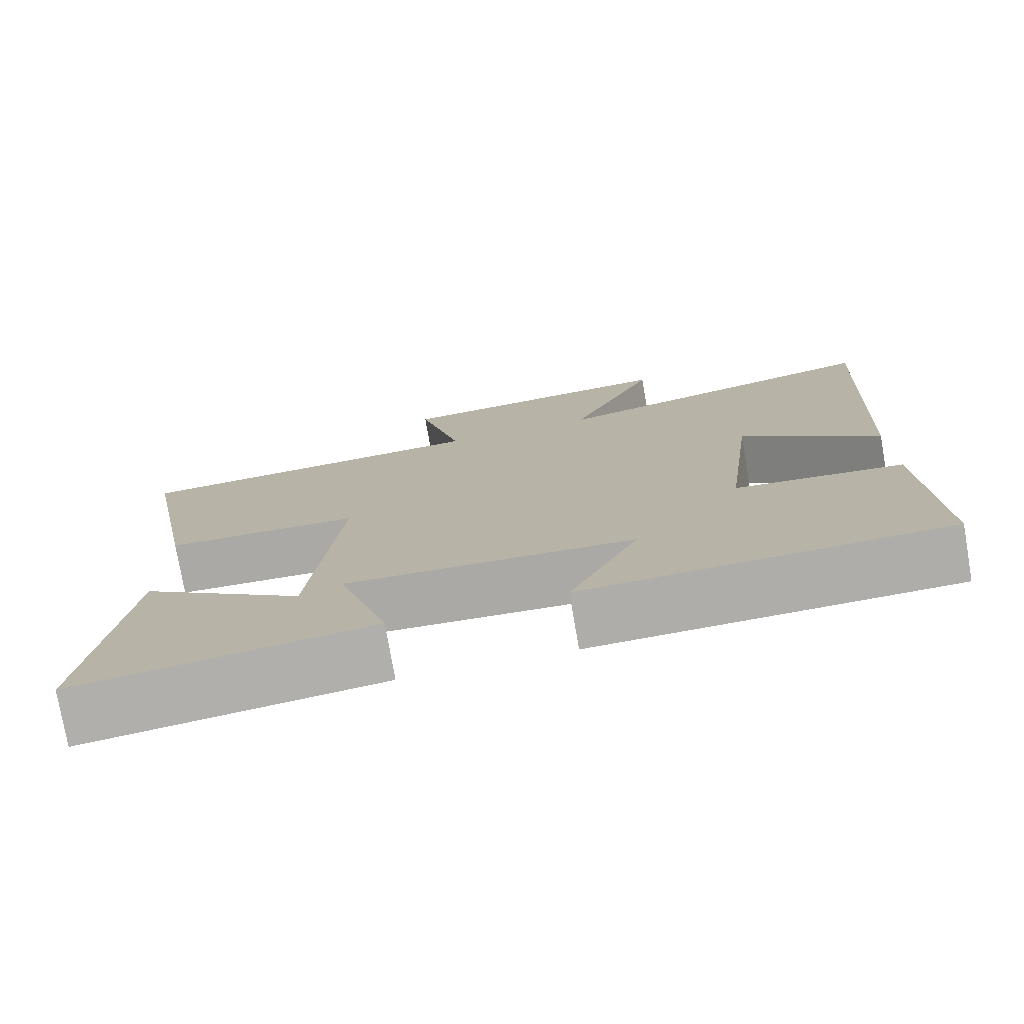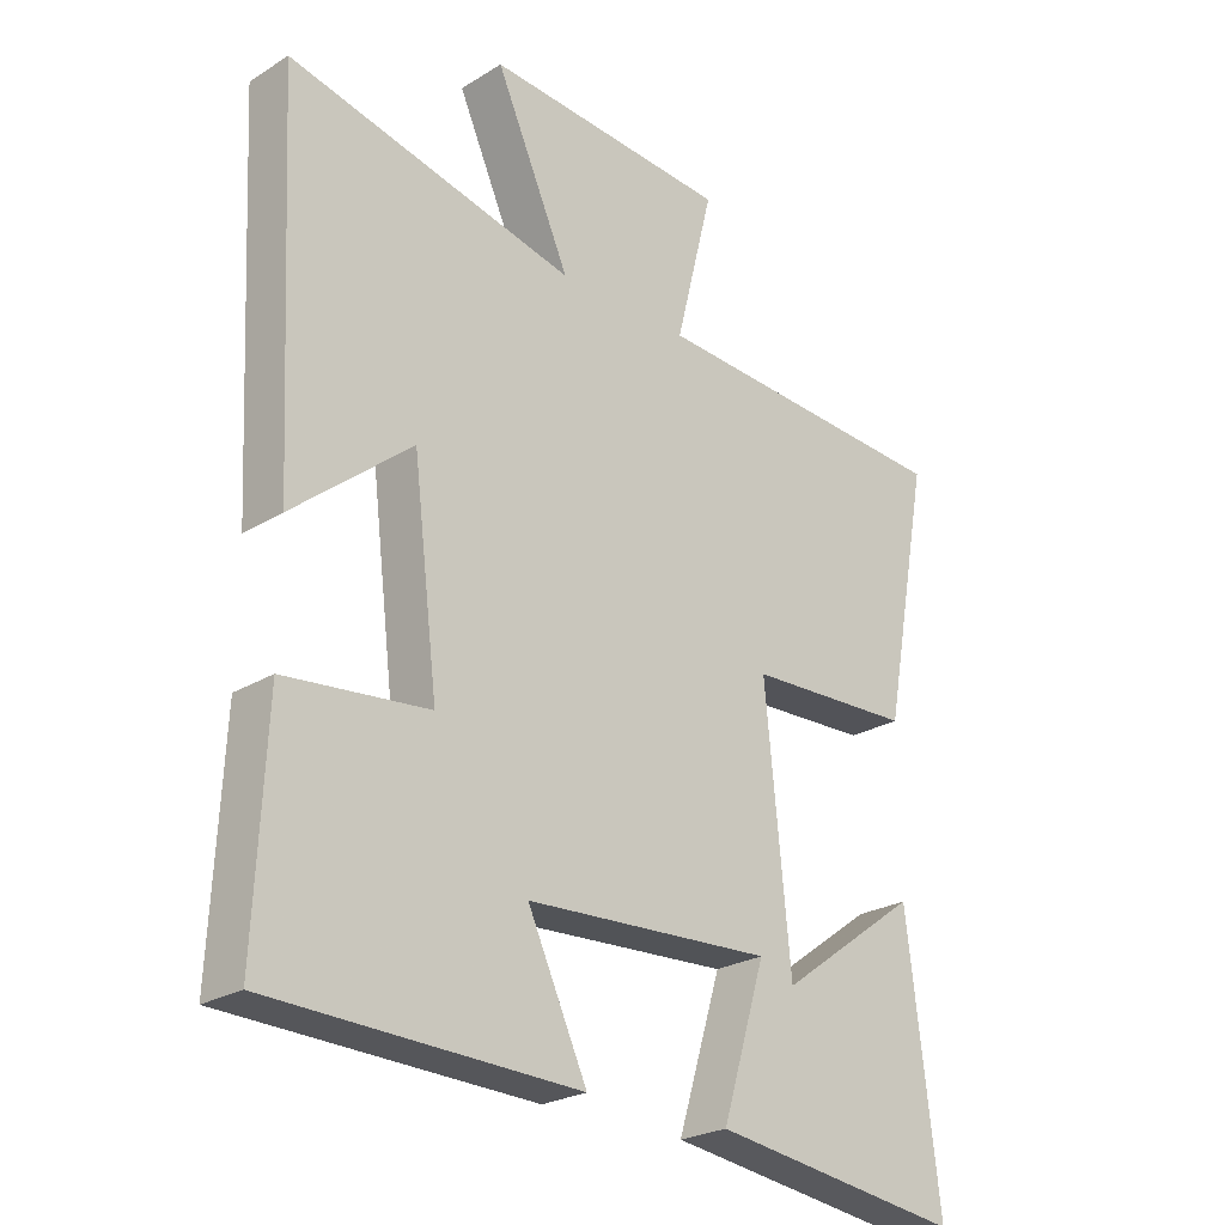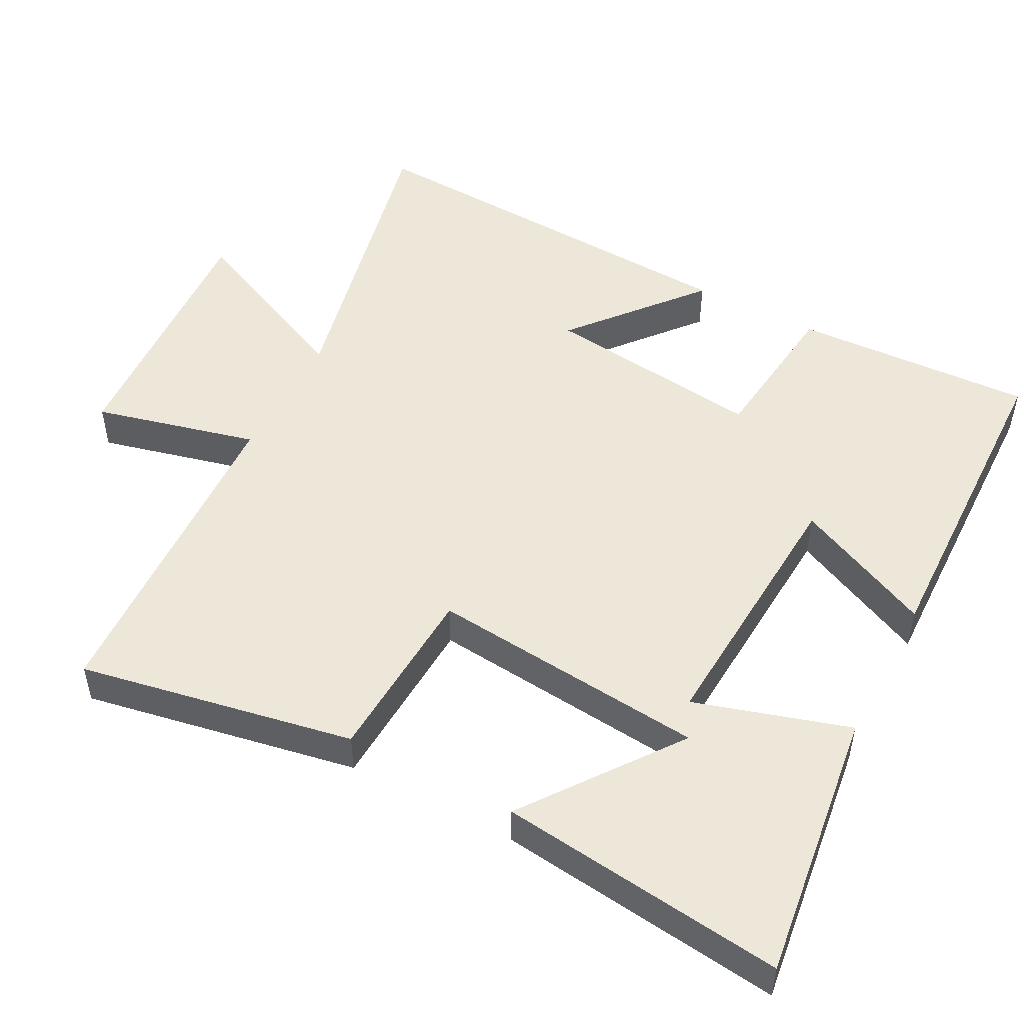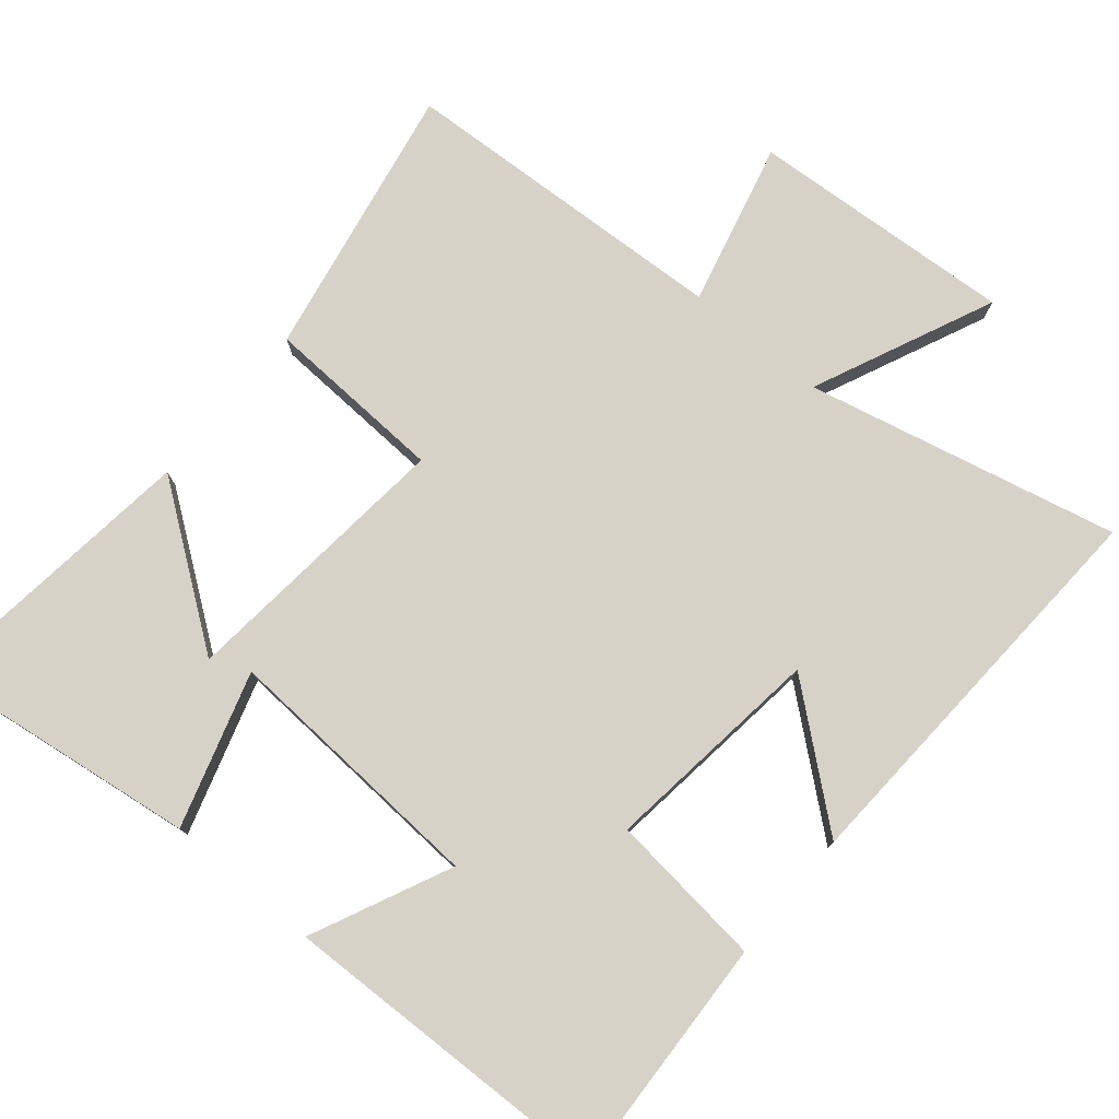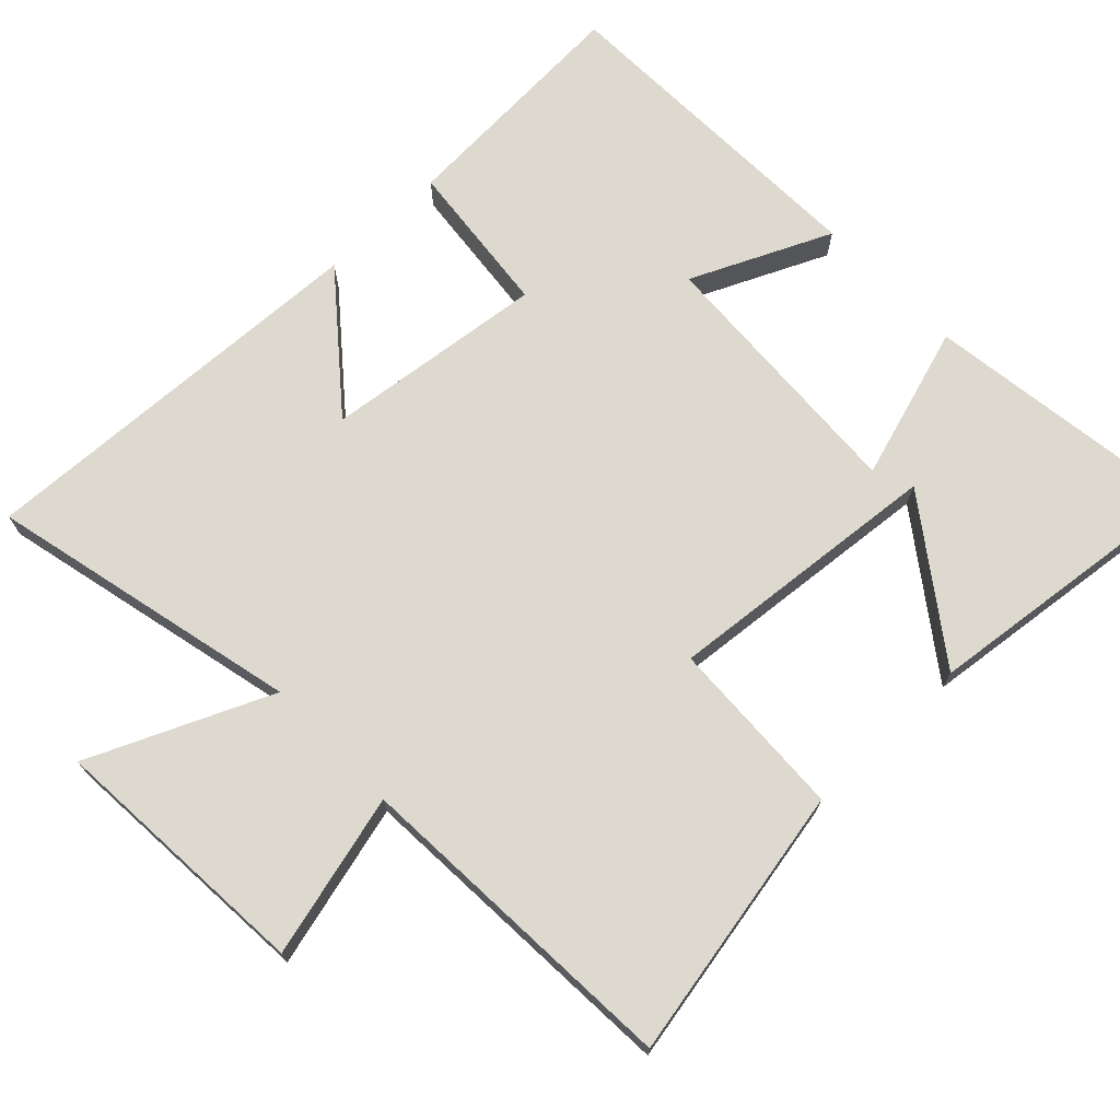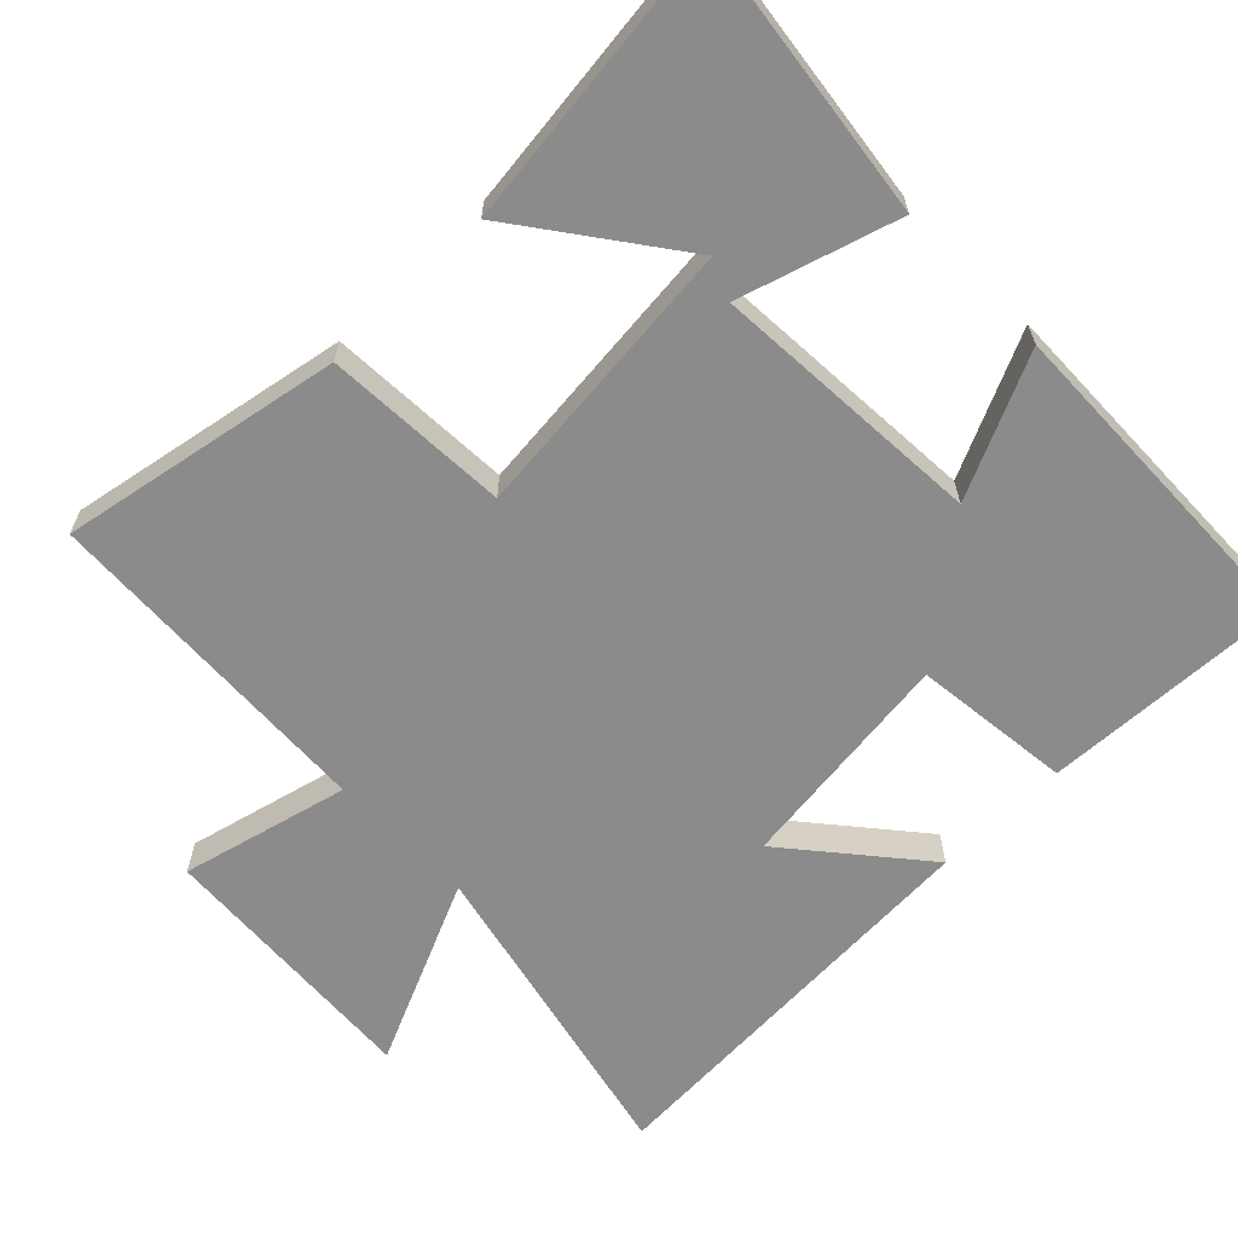
<metadata>
{"format":"obj","ext":"obj","renderer":"f3d","projection":"perspective","resolution":1024,"background":"white","views":[{"elev":-76.6,"azim":-170.2,"up":"+Z"},{"elev":-24.8,"azim":-45.0,"up":"+Z"},{"elev":50.1,"azim":117.9,"up":"+Y"},{"elev":77.4,"azim":-140.1,"up":"+Y"},{"elev":71.5,"azim":46.0,"up":"+Y"},{"elev":-64.0,"azim":134.5,"up":"+Y"}]}
</metadata>
<code>
v 0.548 0.07 -0.551
v 0.166 0.07 -0.5
v 0.232 0.07 -0.284
v -0.142 0.07 -0.306
v -0.052 0.07 -0.5
v -0.516 0.07 -0.487
v -0.5 0.07 -0.15
v -0.283 0.07 -0.126
v -0.321 0.07 0.182
v -0.5 0.07 0.034
v -0.529 0.07 0.599
v -0.094 0.07 0.5
v -0.207 0.07 0.752
v 0.163 0.07 0.728
v 0.106 0.07 0.5
v 0.572 0.07 0.476
v 0.5 0.07 0.092
v 0.248 0.07 0.08
v 0.286 0.07 -0.308
v 0.5 0.07 -0.152
v 0.548 0 -0.551
v 0.166 0 -0.5
v 0.232 0 -0.284
v -0.142 0 -0.306
v -0.052 0 -0.5
v -0.516 0 -0.487
v -0.5 0 -0.15
v -0.283 0 -0.126
v -0.321 0 0.182
v -0.5 0 0.034
v -0.529 0 0.599
v -0.094 0 0.5
v -0.207 0 0.752
v 0.163 0 0.728
v 0.106 0 0.5
v 0.572 0 0.476
v 0.5 0 0.092
v 0.248 0 0.08
v 0.286 0 -0.308
v 0.5 0 -0.152
f 19 20 1 2
f 15 16 17 18
f 15 18 19
f 12 13 14 15
f 12 15 19
f 9 10 11 12
f 8 9 12
f 6 7 8
f 5 6 8
f 4 5 8
f 3 4 8 12
f 19 2 3
f 3 12 19
f 22 21 40 39
f 38 37 36 35
f 39 38 35
f 35 34 33 32
f 39 35 32
f 32 31 30 29
f 32 29 28
f 28 27 26
f 28 26 25
f 28 25 24
f 32 28 24 23
f 23 22 39
f 39 32 23
f 1 21 22 2
f 2 22 23 3
f 3 23 24 4
f 4 24 25 5
f 5 25 26 6
f 6 26 27 7
f 7 27 28 8
f 8 28 29 9
f 9 29 30 10
f 10 30 31 11
f 11 31 32 12
f 12 32 33 13
f 13 33 34 14
f 14 34 35 15
f 15 35 36 16
f 16 36 37 17
f 17 37 38 18
f 18 38 39 19
f 19 39 40 20
f 20 40 21 1

</code>
